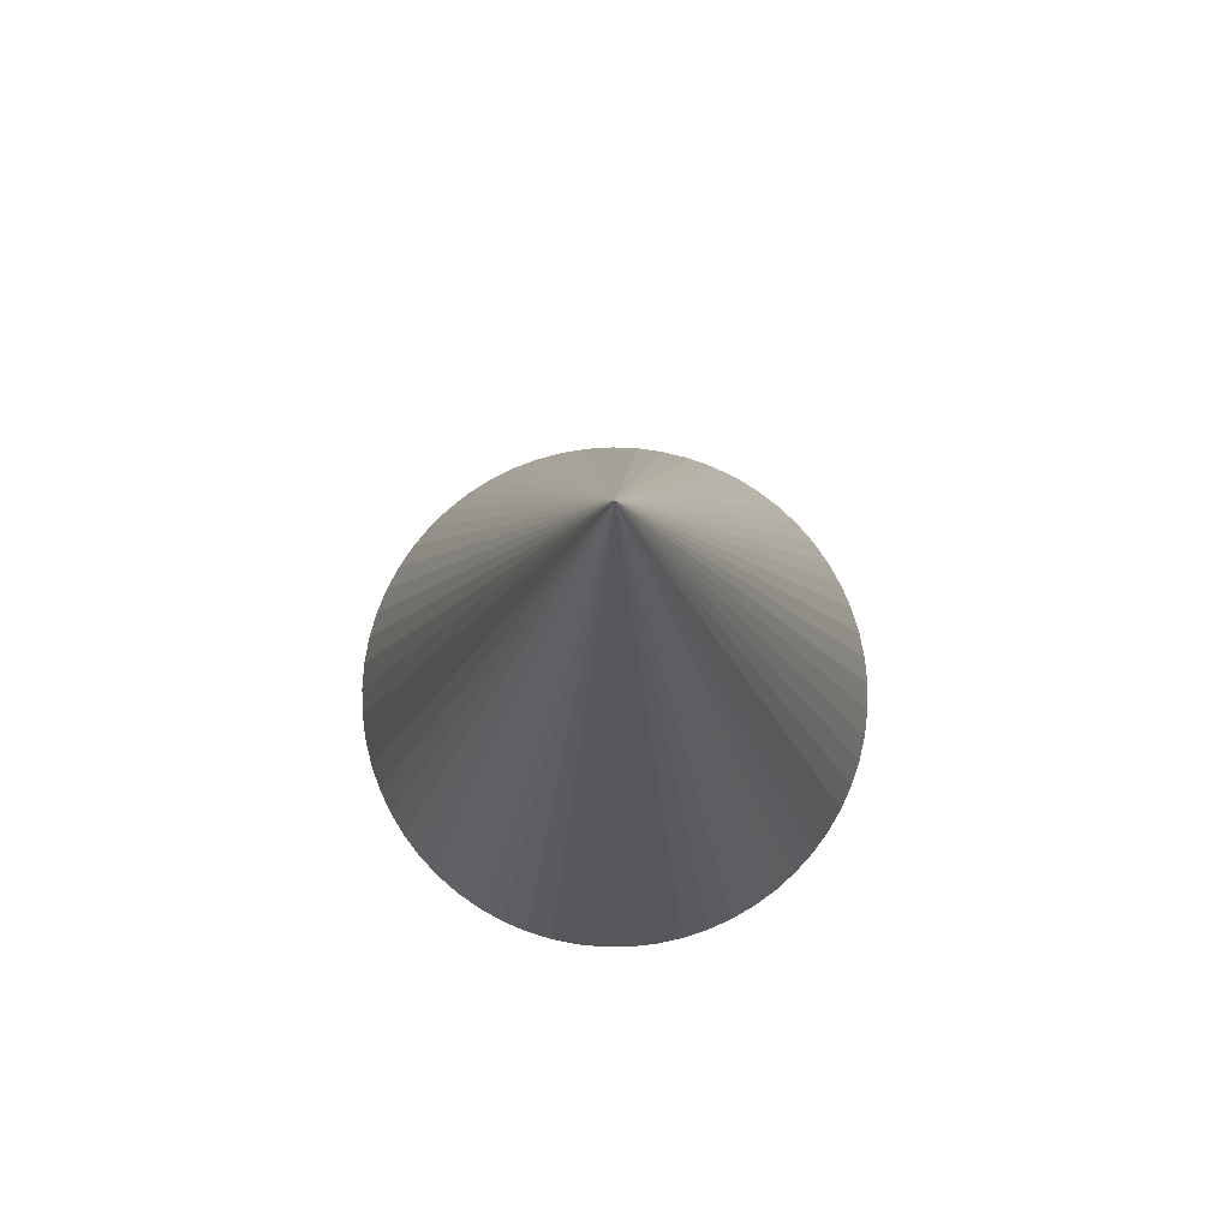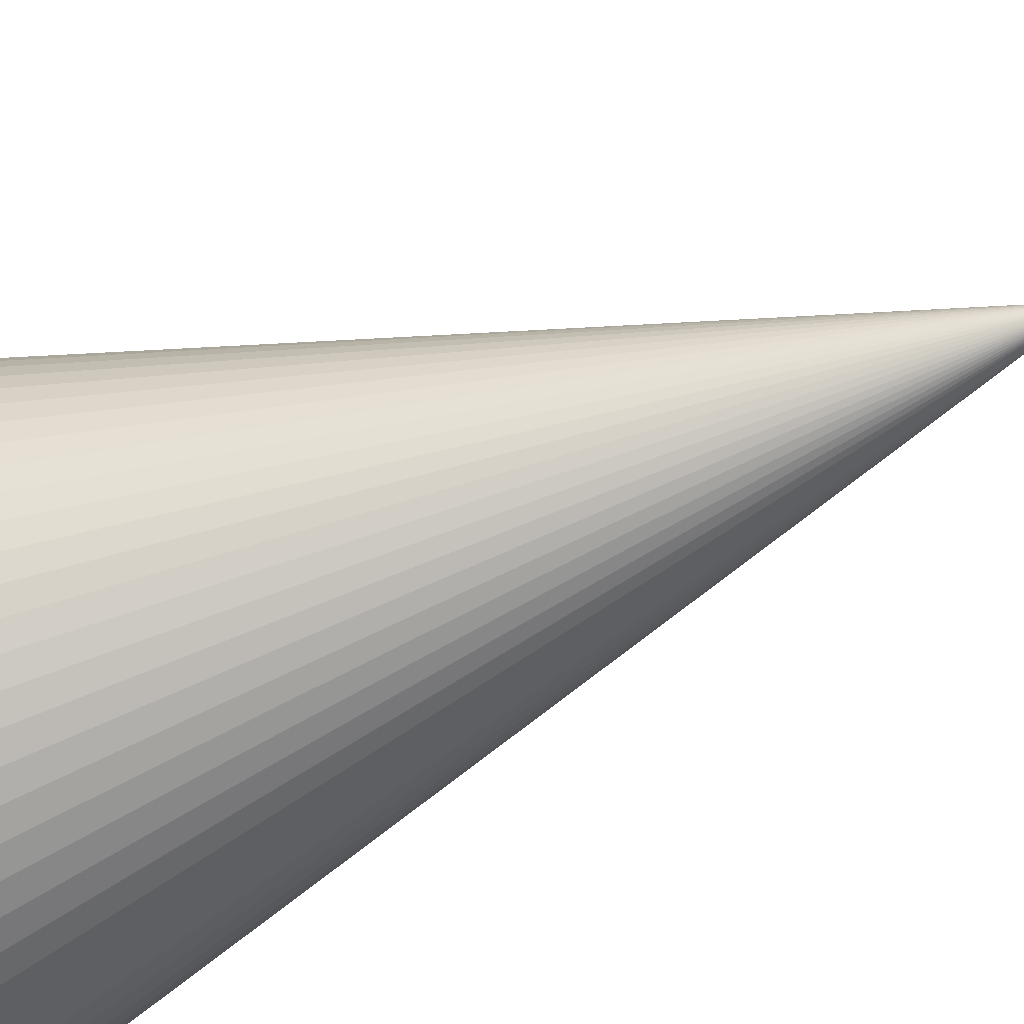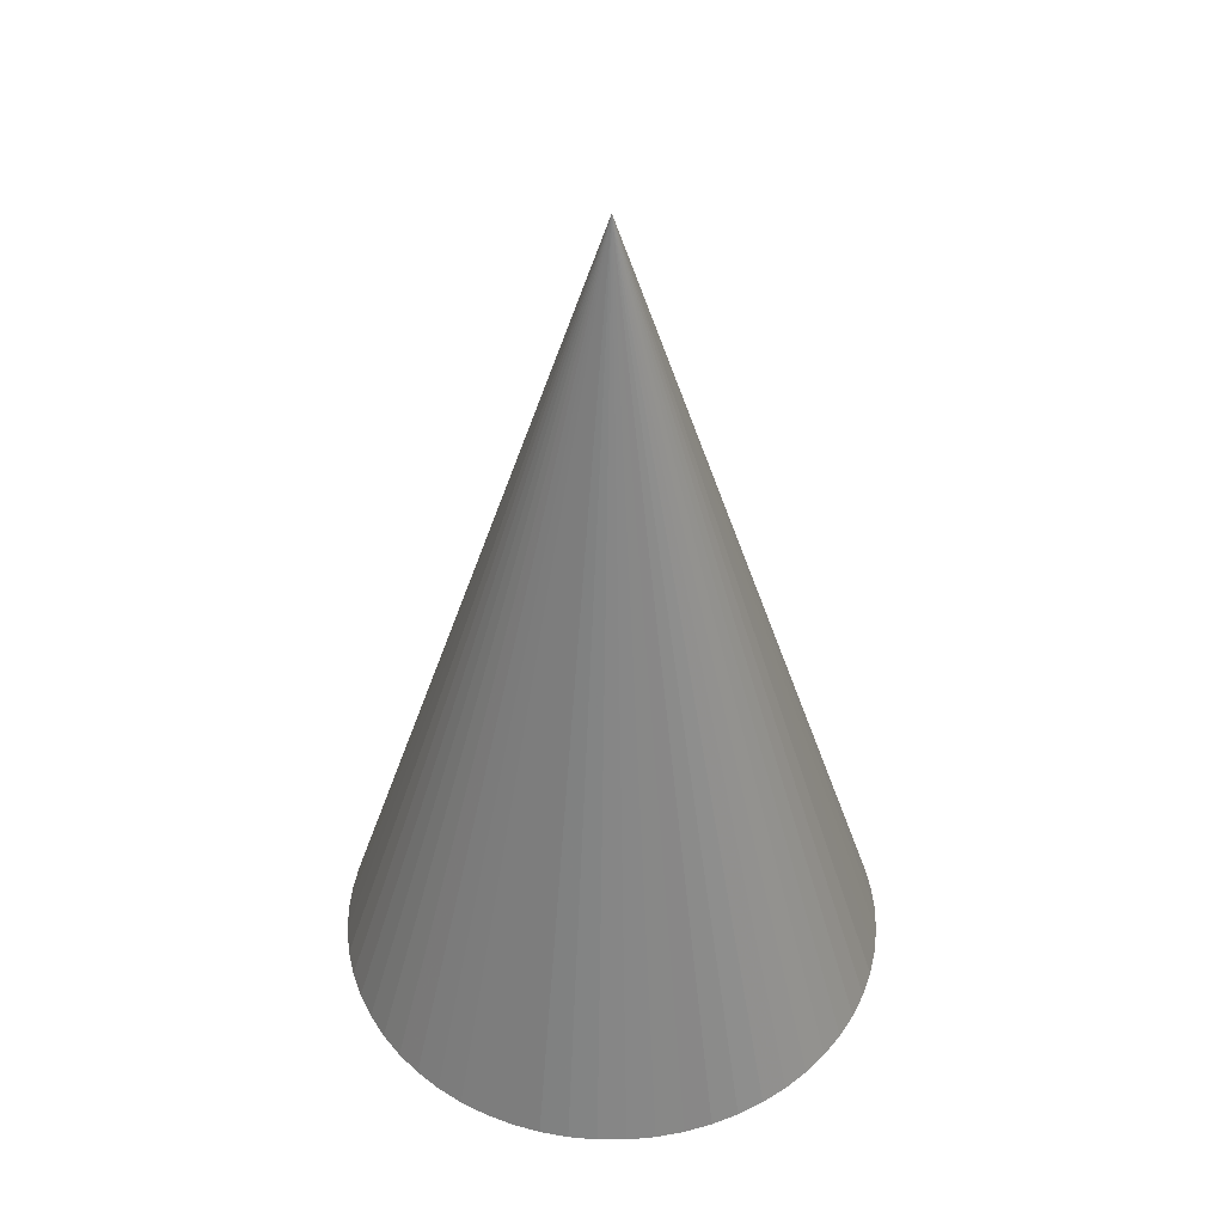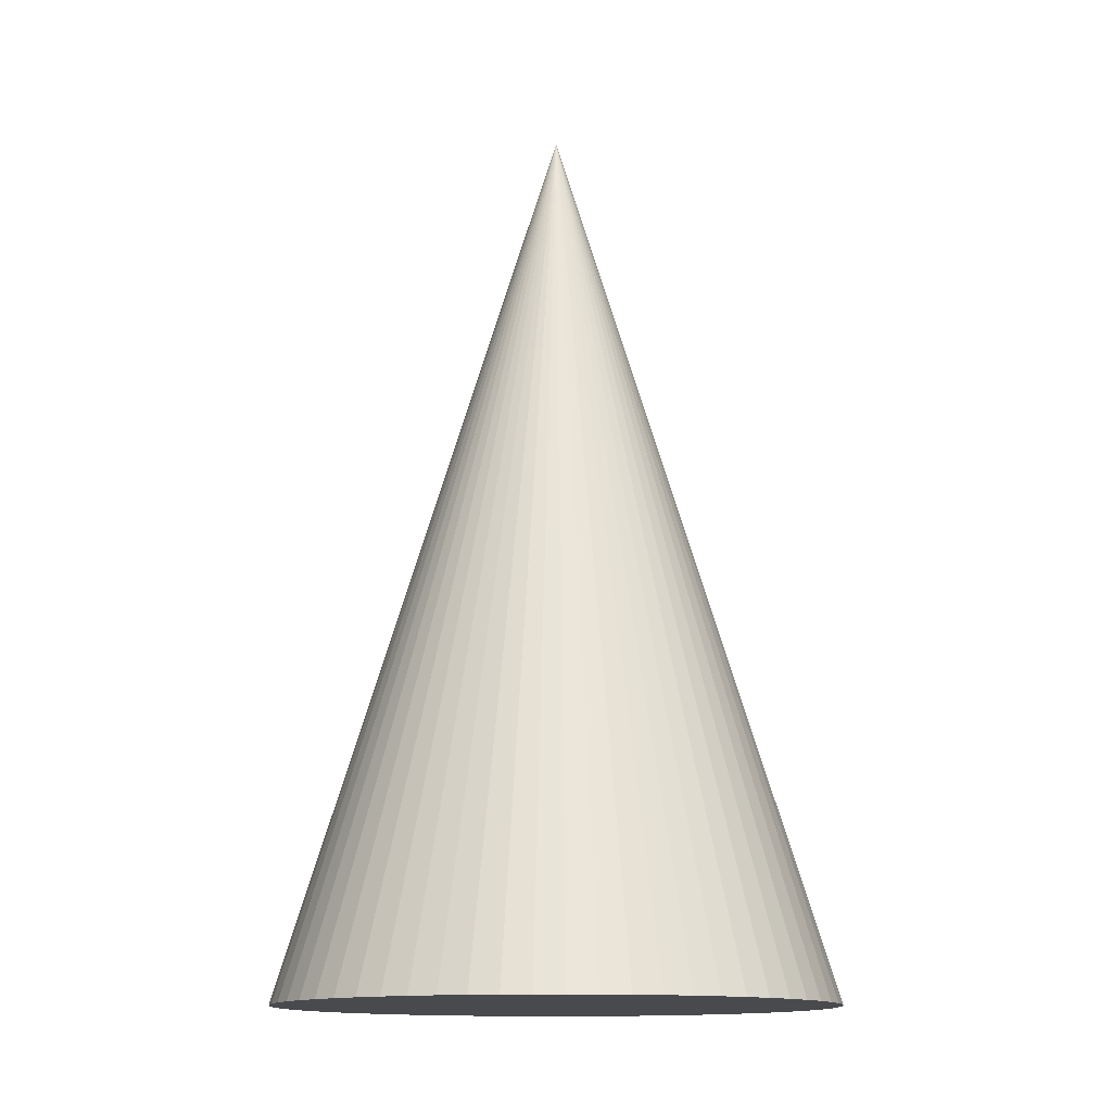
<metadata>
{"format":"obj","ext":"obj","renderer":"f3d","projection":"perspective","resolution":1024,"background":"white","views":[{"elev":79.1,"azim":57.0,"up":"+Z"},{"elev":-48.1,"azim":-64.1,"up":"+Y"},{"elev":45.1,"azim":-19.2,"up":"+Z"},{"elev":-13.4,"azim":105.9,"up":"+Z"}]}
</metadata>
<code>
v 3.365e-17 7.654e-18 -0.01613
v 3.365e-17 7.654e-18 1
v 0.313 7.654e-18 -0.01613
v 0.3114 0.03219 -0.01613
v 0.3064 0.06403 -0.01613
v 0.2982 0.09519 -0.01613
v 0.2868 0.1254 -0.01613
v 0.2724 0.1542 -0.01613
v 0.2551 0.1814 -0.01613
v 0.2351 0.2066 -0.01613
v 0.2126 0.2297 -0.01613
v 0.1879 0.2504 -0.01613
v 0.1611 0.2684 -0.01613
v 0.1327 0.2835 -0.01613
v 0.1028 0.2956 -0.01613
v 0.0719 0.3047 -0.01613
v 0.04019 0.3104 -0.01613
v 0.00806 0.3129 -0.01613
v -0.02416 0.3121 -0.01613
v -0.05612 0.308 -0.01613
v -0.08748 0.3005 -0.01613
v -0.1179 0.29 -0.01613
v -0.1471 0.2763 -0.01613
v -0.1747 0.2597 -0.01613
v -0.2005 0.2404 -0.01613
v -0.2242 0.2185 -0.01613
v -0.2454 0.1943 -0.01613
v -0.2641 0.168 -0.01613
v -0.28 0.1399 -0.01613
v -0.2929 0.1104 -0.01613
v -0.3027 0.07972 -0.01613
v -0.3093 0.04817 -0.01613
v -0.3126 0.01611 -0.01613
v -0.3126 -0.01611 -0.01613
v -0.3093 -0.04817 -0.01613
v -0.3027 -0.07972 -0.01613
v -0.2929 -0.1104 -0.01613
v -0.28 -0.1399 -0.01613
v -0.2641 -0.168 -0.01613
v -0.2454 -0.1943 -0.01613
v -0.2242 -0.2185 -0.01613
v -0.2005 -0.2404 -0.01613
v -0.1747 -0.2597 -0.01613
v -0.1471 -0.2763 -0.01613
v -0.1179 -0.29 -0.01613
v -0.08748 -0.3005 -0.01613
v -0.05612 -0.308 -0.01613
v -0.02416 -0.3121 -0.01613
v 0.00806 -0.3129 -0.01613
v 0.04019 -0.3104 -0.01613
v 0.0719 -0.3047 -0.01613
v 0.1028 -0.2956 -0.01613
v 0.1327 -0.2835 -0.01613
v 0.1611 -0.2684 -0.01613
v 0.1879 -0.2504 -0.01613
v 0.2126 -0.2297 -0.01613
v 0.2351 -0.2066 -0.01613
v 0.2551 -0.1814 -0.01613
v 0.2724 -0.1542 -0.01613
v 0.2868 -0.1254 -0.01613
v 0.2982 -0.09519 -0.01613
v 0.3064 -0.06403 -0.01613
v 0.3114 -0.03219 -0.01613
v 0.1557 0.01609 -0.01613
v 0.3122 0.01609 -0.01613
v 0.1565 7.654e-18 -0.01613
v 0.1565 7.654e-18 0.4919
v 0.1557 0.01609 0.4919
v 0.1532 0.03201 -0.01613
v 0.3089 0.04811 -0.01613
v 0.1532 0.03201 0.4919
v 0.1491 0.0476 -0.01613
v 0.3023 0.07961 -0.01613
v 0.1491 0.0476 0.4919
v 0.1434 0.06268 -0.01613
v 0.2925 0.1103 -0.01613
v 0.1434 0.06268 0.4919
v 0.1362 0.07709 -0.01613
v 0.2796 0.1398 -0.01613
v 0.1362 0.07709 0.4919
v 0.1276 0.09069 -0.01613
v 0.2638 0.1678 -0.01613
v 0.1276 0.09069 0.4919
v 0.1176 0.1033 -0.01613
v 0.2451 0.194 -0.01613
v 0.1176 0.1033 0.4919
v 0.1063 0.1149 -0.01613
v 0.2239 0.2182 -0.01613
v 0.1063 0.1149 0.4919
v 0.09394 0.1252 -0.01613
v 0.2003 0.24 -0.01613
v 0.09394 0.1252 0.4919
v 0.08057 0.1342 -0.01613
v 0.1745 0.2594 -0.01613
v 0.08057 0.1342 0.4919
v 0.06635 0.1418 -0.01613
v 0.1469 0.2759 -0.01613
v 0.06635 0.1418 0.4919
v 0.05142 0.1478 -0.01613
v 0.1178 0.2896 -0.01613
v 0.05142 0.1478 0.4919
v 0.03595 0.1523 -0.01613
v 0.08737 0.3001 -0.01613
v 0.03595 0.1523 0.4919
v 0.0201 0.1552 -0.01613
v 0.05604 0.3075 -0.01613
v 0.0201 0.1552 0.4919
v 0.00403 0.1565 -0.01613
v 0.02413 0.3117 -0.01613
v 0.00403 0.1565 0.4919
v -0.01208 0.156 -0.01613
v -0.008049 0.3125 -0.01613
v -0.01208 0.156 0.4919
v -0.02806 0.154 -0.01613
v -0.04014 0.31 -0.01613
v -0.02806 0.154 0.4919
v -0.04374 0.1503 -0.01613
v -0.0718 0.3042 -0.01613
v -0.04374 0.1503 0.4919
v -0.05896 0.145 -0.01613
v -0.1027 0.2953 -0.01613
v -0.05896 0.145 0.4919
v -0.07356 0.1381 -0.01613
v -0.1325 0.2831 -0.01613
v -0.07356 0.1381 0.4919
v -0.08737 0.1299 -0.01613
v -0.1609 0.268 -0.01613
v -0.08737 0.1299 0.4919
v -0.1003 0.1202 -0.01613
v -0.1876 0.25 -0.01613
v -0.1003 0.1202 0.4919
v -0.1121 0.1092 -0.01613
v -0.2123 0.2294 -0.01613
v -0.1121 0.1092 0.4919
v -0.1227 0.09713 -0.01613
v -0.2348 0.2064 -0.01613
v -0.1227 0.09713 0.4919
v -0.1321 0.084 -0.01613
v -0.2548 0.1811 -0.01613
v -0.1321 0.084 0.4919
v -0.14 0.06997 -0.01613
v -0.2721 0.154 -0.01613
v -0.14 0.06997 0.4919
v -0.1464 0.05521 -0.01613
v -0.2864 0.1252 -0.01613
v -0.1464 0.05521 0.4919
v -0.1514 0.03986 -0.01613
v -0.2978 0.09507 -0.01613
v -0.1514 0.03986 0.4919
v -0.1546 0.02409 -0.01613
v -0.306 0.06394 -0.01613
v -0.1546 0.02409 0.4919
v -0.1563 0.008057 -0.01613
v -0.3109 0.03214 -0.01613
v -0.1563 0.008057 0.4919
v -0.1563 -0.008057 -0.01613
v -0.3126 1.162e-16 -0.01613
v -0.1563 -0.008057 0.4919
v -0.1546 -0.02409 -0.01613
v -0.3109 -0.03214 -0.01613
v -0.1546 -0.02409 0.4919
v -0.1514 -0.03986 -0.01613
v -0.306 -0.06394 -0.01613
v -0.1514 -0.03986 0.4919
v -0.1464 -0.05521 -0.01613
v -0.2978 -0.09507 -0.01613
v -0.1464 -0.05521 0.4919
v -0.14 -0.06997 -0.01613
v -0.2864 -0.1252 -0.01613
v -0.14 -0.06997 0.4919
v -0.1321 -0.084 -0.01613
v -0.2721 -0.154 -0.01613
v -0.1321 -0.084 0.4919
v -0.1227 -0.09713 -0.01613
v -0.2548 -0.1811 -0.01613
v -0.1227 -0.09713 0.4919
v -0.1121 -0.1092 -0.01613
v -0.2348 -0.2064 -0.01613
v -0.1121 -0.1092 0.4919
v -0.1003 -0.1202 -0.01613
v -0.2123 -0.2294 -0.01613
v -0.1003 -0.1202 0.4919
v -0.08737 -0.1299 -0.01613
v -0.1876 -0.25 -0.01613
v -0.08737 -0.1299 0.4919
v -0.07356 -0.1381 -0.01613
v -0.1609 -0.268 -0.01613
v -0.07356 -0.1381 0.4919
v -0.05896 -0.145 -0.01613
v -0.1325 -0.2831 -0.01613
v -0.05896 -0.145 0.4919
v -0.04374 -0.1503 -0.01613
v -0.1027 -0.2953 -0.01613
v -0.04374 -0.1503 0.4919
v -0.02806 -0.154 -0.01613
v -0.0718 -0.3042 -0.01613
v -0.02806 -0.154 0.4919
v -0.01208 -0.156 -0.01613
v -0.04014 -0.31 -0.01613
v -0.01208 -0.156 0.4919
v 0.00403 -0.1565 -0.01613
v -0.008049 -0.3125 -0.01613
v 0.00403 -0.1565 0.4919
v 0.0201 -0.1552 -0.01613
v 0.02413 -0.3117 -0.01613
v 0.0201 -0.1552 0.4919
v 0.03595 -0.1523 -0.01613
v 0.05604 -0.3075 -0.01613
v 0.03595 -0.1523 0.4919
v 0.05142 -0.1478 -0.01613
v 0.08737 -0.3001 -0.01613
v 0.05142 -0.1478 0.4919
v 0.06635 -0.1418 -0.01613
v 0.1178 -0.2896 -0.01613
v 0.06635 -0.1418 0.4919
v 0.08057 -0.1342 -0.01613
v 0.1469 -0.2759 -0.01613
v 0.08057 -0.1342 0.4919
v 0.09394 -0.1252 -0.01613
v 0.1745 -0.2594 -0.01613
v 0.09394 -0.1252 0.4919
v 0.1063 -0.1149 -0.01613
v 0.2003 -0.24 -0.01613
v 0.1063 -0.1149 0.4919
v 0.1176 -0.1033 -0.01613
v 0.2239 -0.2182 -0.01613
v 0.1176 -0.1033 0.4919
v 0.1276 -0.09069 -0.01613
v 0.2451 -0.194 -0.01613
v 0.1276 -0.09069 0.4919
v 0.1362 -0.07709 -0.01613
v 0.2638 -0.1678 -0.01613
v 0.1362 -0.07709 0.4919
v 0.1434 -0.06268 -0.01613
v 0.2796 -0.1398 -0.01613
v 0.1434 -0.06268 0.4919
v 0.1491 -0.0476 -0.01613
v 0.2925 -0.1103 -0.01613
v 0.1491 -0.0476 0.4919
v 0.1532 -0.03201 -0.01613
v 0.3023 -0.07961 -0.01613
v 0.1532 -0.03201 0.4919
v 0.1557 -0.01609 -0.01613
v 0.3089 -0.04811 -0.01613
v 0.1557 -0.01609 0.4919
v 0.3122 -0.01609 -0.01613
f 1 64 66
f 64 4 65
f 65 3 66
f 64 65 66
f 2 67 68
f 67 3 65
f 65 4 68
f 67 65 68
f 1 69 64
f 69 5 70
f 70 4 64
f 69 70 64
f 2 68 71
f 68 4 70
f 70 5 71
f 68 70 71
f 1 72 69
f 72 6 73
f 73 5 69
f 72 73 69
f 2 71 74
f 71 5 73
f 73 6 74
f 71 73 74
f 1 75 72
f 75 7 76
f 76 6 72
f 75 76 72
f 2 74 77
f 74 6 76
f 76 7 77
f 74 76 77
f 1 78 75
f 78 8 79
f 79 7 75
f 78 79 75
f 2 77 80
f 77 7 79
f 79 8 80
f 77 79 80
f 1 81 78
f 81 9 82
f 82 8 78
f 81 82 78
f 2 80 83
f 80 8 82
f 82 9 83
f 80 82 83
f 1 84 81
f 84 10 85
f 85 9 81
f 84 85 81
f 2 83 86
f 83 9 85
f 85 10 86
f 83 85 86
f 1 87 84
f 87 11 88
f 88 10 84
f 87 88 84
f 2 86 89
f 86 10 88
f 88 11 89
f 86 88 89
f 1 90 87
f 90 12 91
f 91 11 87
f 90 91 87
f 2 89 92
f 89 11 91
f 91 12 92
f 89 91 92
f 1 93 90
f 93 13 94
f 94 12 90
f 93 94 90
f 2 92 95
f 92 12 94
f 94 13 95
f 92 94 95
f 1 96 93
f 96 14 97
f 97 13 93
f 96 97 93
f 2 95 98
f 95 13 97
f 97 14 98
f 95 97 98
f 1 99 96
f 99 15 100
f 100 14 96
f 99 100 96
f 2 98 101
f 98 14 100
f 100 15 101
f 98 100 101
f 1 102 99
f 102 16 103
f 103 15 99
f 102 103 99
f 2 101 104
f 101 15 103
f 103 16 104
f 101 103 104
f 1 105 102
f 105 17 106
f 106 16 102
f 105 106 102
f 2 104 107
f 104 16 106
f 106 17 107
f 104 106 107
f 1 108 105
f 108 18 109
f 109 17 105
f 108 109 105
f 2 107 110
f 107 17 109
f 109 18 110
f 107 109 110
f 1 111 108
f 111 19 112
f 112 18 108
f 111 112 108
f 2 110 113
f 110 18 112
f 112 19 113
f 110 112 113
f 1 114 111
f 114 20 115
f 115 19 111
f 114 115 111
f 2 113 116
f 113 19 115
f 115 20 116
f 113 115 116
f 1 117 114
f 117 21 118
f 118 20 114
f 117 118 114
f 2 116 119
f 116 20 118
f 118 21 119
f 116 118 119
f 1 120 117
f 120 22 121
f 121 21 117
f 120 121 117
f 2 119 122
f 119 21 121
f 121 22 122
f 119 121 122
f 1 123 120
f 123 23 124
f 124 22 120
f 123 124 120
f 2 122 125
f 122 22 124
f 124 23 125
f 122 124 125
f 1 126 123
f 126 24 127
f 127 23 123
f 126 127 123
f 2 125 128
f 125 23 127
f 127 24 128
f 125 127 128
f 1 129 126
f 129 25 130
f 130 24 126
f 129 130 126
f 2 128 131
f 128 24 130
f 130 25 131
f 128 130 131
f 1 132 129
f 132 26 133
f 133 25 129
f 132 133 129
f 2 131 134
f 131 25 133
f 133 26 134
f 131 133 134
f 1 135 132
f 135 27 136
f 136 26 132
f 135 136 132
f 2 134 137
f 134 26 136
f 136 27 137
f 134 136 137
f 1 138 135
f 138 28 139
f 139 27 135
f 138 139 135
f 2 137 140
f 137 27 139
f 139 28 140
f 137 139 140
f 1 141 138
f 141 29 142
f 142 28 138
f 141 142 138
f 2 140 143
f 140 28 142
f 142 29 143
f 140 142 143
f 1 144 141
f 144 30 145
f 145 29 141
f 144 145 141
f 2 143 146
f 143 29 145
f 145 30 146
f 143 145 146
f 1 147 144
f 147 31 148
f 148 30 144
f 147 148 144
f 2 146 149
f 146 30 148
f 148 31 149
f 146 148 149
f 1 150 147
f 150 32 151
f 151 31 147
f 150 151 147
f 2 149 152
f 149 31 151
f 151 32 152
f 149 151 152
f 1 153 150
f 153 33 154
f 154 32 150
f 153 154 150
f 2 152 155
f 152 32 154
f 154 33 155
f 152 154 155
f 1 156 153
f 156 34 157
f 157 33 153
f 156 157 153
f 2 155 158
f 155 33 157
f 157 34 158
f 155 157 158
f 1 159 156
f 159 35 160
f 160 34 156
f 159 160 156
f 2 158 161
f 158 34 160
f 160 35 161
f 158 160 161
f 1 162 159
f 162 36 163
f 163 35 159
f 162 163 159
f 2 161 164
f 161 35 163
f 163 36 164
f 161 163 164
f 1 165 162
f 165 37 166
f 166 36 162
f 165 166 162
f 2 164 167
f 164 36 166
f 166 37 167
f 164 166 167
f 1 168 165
f 168 38 169
f 169 37 165
f 168 169 165
f 2 167 170
f 167 37 169
f 169 38 170
f 167 169 170
f 1 171 168
f 171 39 172
f 172 38 168
f 171 172 168
f 2 170 173
f 170 38 172
f 172 39 173
f 170 172 173
f 1 174 171
f 174 40 175
f 175 39 171
f 174 175 171
f 2 173 176
f 173 39 175
f 175 40 176
f 173 175 176
f 1 177 174
f 177 41 178
f 178 40 174
f 177 178 174
f 2 176 179
f 176 40 178
f 178 41 179
f 176 178 179
f 1 180 177
f 180 42 181
f 181 41 177
f 180 181 177
f 2 179 182
f 179 41 181
f 181 42 182
f 179 181 182
f 1 183 180
f 183 43 184
f 184 42 180
f 183 184 180
f 2 182 185
f 182 42 184
f 184 43 185
f 182 184 185
f 1 186 183
f 186 44 187
f 187 43 183
f 186 187 183
f 2 185 188
f 185 43 187
f 187 44 188
f 185 187 188
f 1 189 186
f 189 45 190
f 190 44 186
f 189 190 186
f 2 188 191
f 188 44 190
f 190 45 191
f 188 190 191
f 1 192 189
f 192 46 193
f 193 45 189
f 192 193 189
f 2 191 194
f 191 45 193
f 193 46 194
f 191 193 194
f 1 195 192
f 195 47 196
f 196 46 192
f 195 196 192
f 2 194 197
f 194 46 196
f 196 47 197
f 194 196 197
f 1 198 195
f 198 48 199
f 199 47 195
f 198 199 195
f 2 197 200
f 197 47 199
f 199 48 200
f 197 199 200
f 1 201 198
f 201 49 202
f 202 48 198
f 201 202 198
f 2 200 203
f 200 48 202
f 202 49 203
f 200 202 203
f 1 204 201
f 204 50 205
f 205 49 201
f 204 205 201
f 2 203 206
f 203 49 205
f 205 50 206
f 203 205 206
f 1 207 204
f 207 51 208
f 208 50 204
f 207 208 204
f 2 206 209
f 206 50 208
f 208 51 209
f 206 208 209
f 1 210 207
f 210 52 211
f 211 51 207
f 210 211 207
f 2 209 212
f 209 51 211
f 211 52 212
f 209 211 212
f 1 213 210
f 213 53 214
f 214 52 210
f 213 214 210
f 2 212 215
f 212 52 214
f 214 53 215
f 212 214 215
f 1 216 213
f 216 54 217
f 217 53 213
f 216 217 213
f 2 215 218
f 215 53 217
f 217 54 218
f 215 217 218
f 1 219 216
f 219 55 220
f 220 54 216
f 219 220 216
f 2 218 221
f 218 54 220
f 220 55 221
f 218 220 221
f 1 222 219
f 222 56 223
f 223 55 219
f 222 223 219
f 2 221 224
f 221 55 223
f 223 56 224
f 221 223 224
f 1 225 222
f 225 57 226
f 226 56 222
f 225 226 222
f 2 224 227
f 224 56 226
f 226 57 227
f 224 226 227
f 1 228 225
f 228 58 229
f 229 57 225
f 228 229 225
f 2 227 230
f 227 57 229
f 229 58 230
f 227 229 230
f 1 231 228
f 231 59 232
f 232 58 228
f 231 232 228
f 2 230 233
f 230 58 232
f 232 59 233
f 230 232 233
f 1 234 231
f 234 60 235
f 235 59 231
f 234 235 231
f 2 233 236
f 233 59 235
f 235 60 236
f 233 235 236
f 1 237 234
f 237 61 238
f 238 60 234
f 237 238 234
f 2 236 239
f 236 60 238
f 238 61 239
f 236 238 239
f 1 240 237
f 240 62 241
f 241 61 237
f 240 241 237
f 2 239 242
f 239 61 241
f 241 62 242
f 239 241 242
f 1 243 240
f 243 63 244
f 244 62 240
f 243 244 240
f 2 242 245
f 242 62 244
f 244 63 245
f 242 244 245
f 1 66 243
f 66 3 246
f 246 63 243
f 66 246 243
f 2 245 67
f 245 63 246
f 246 3 67
f 245 246 67

</code>
